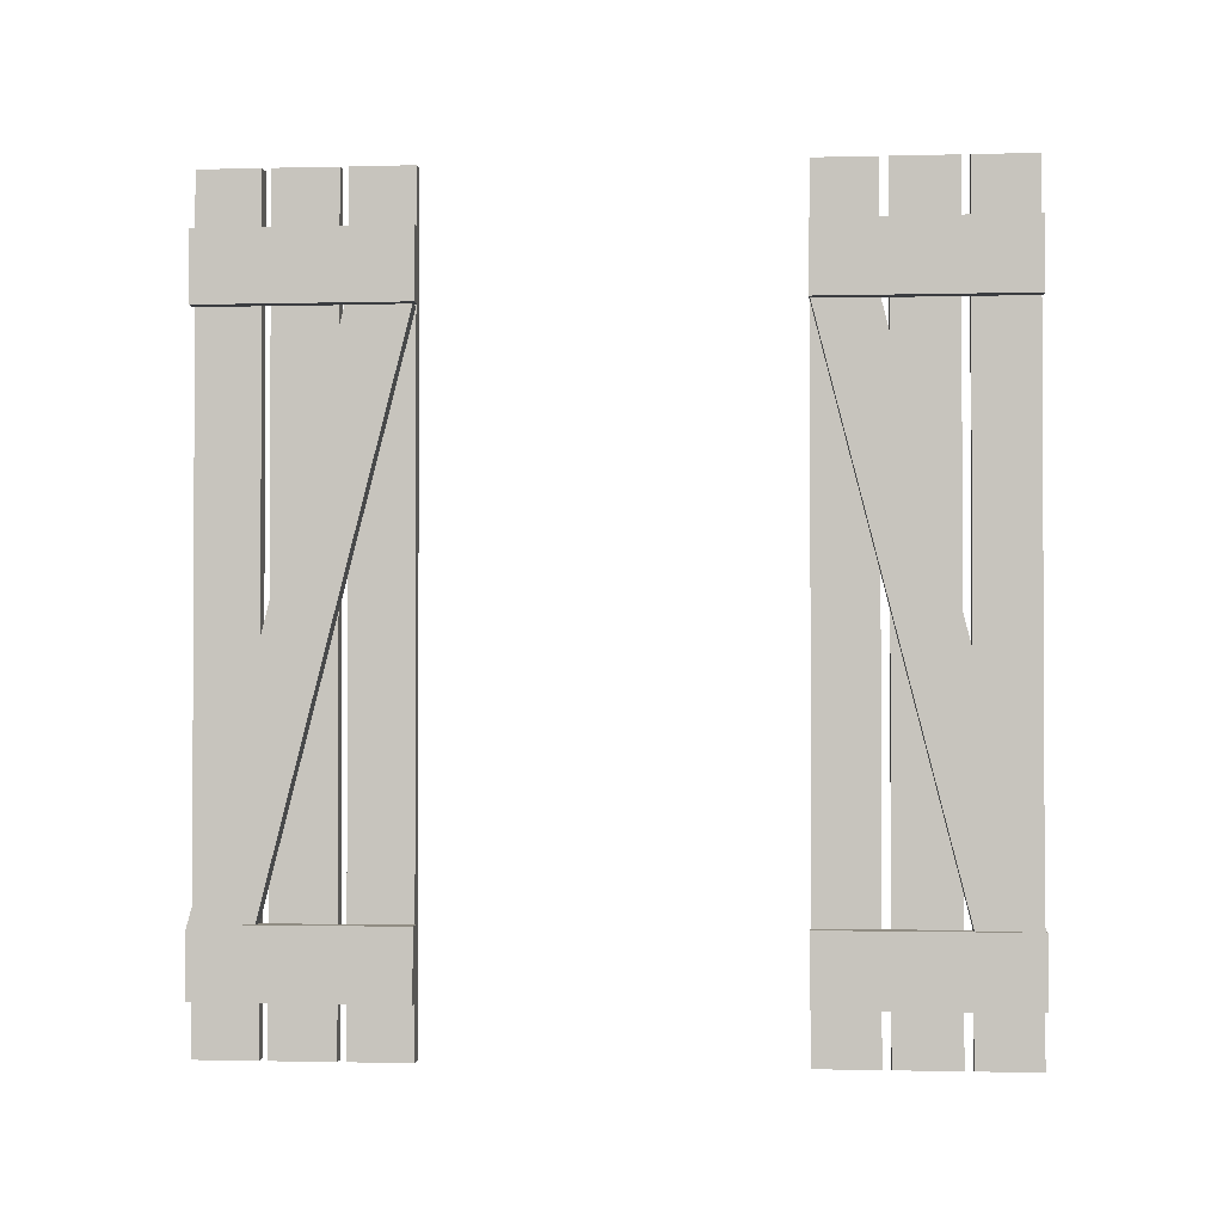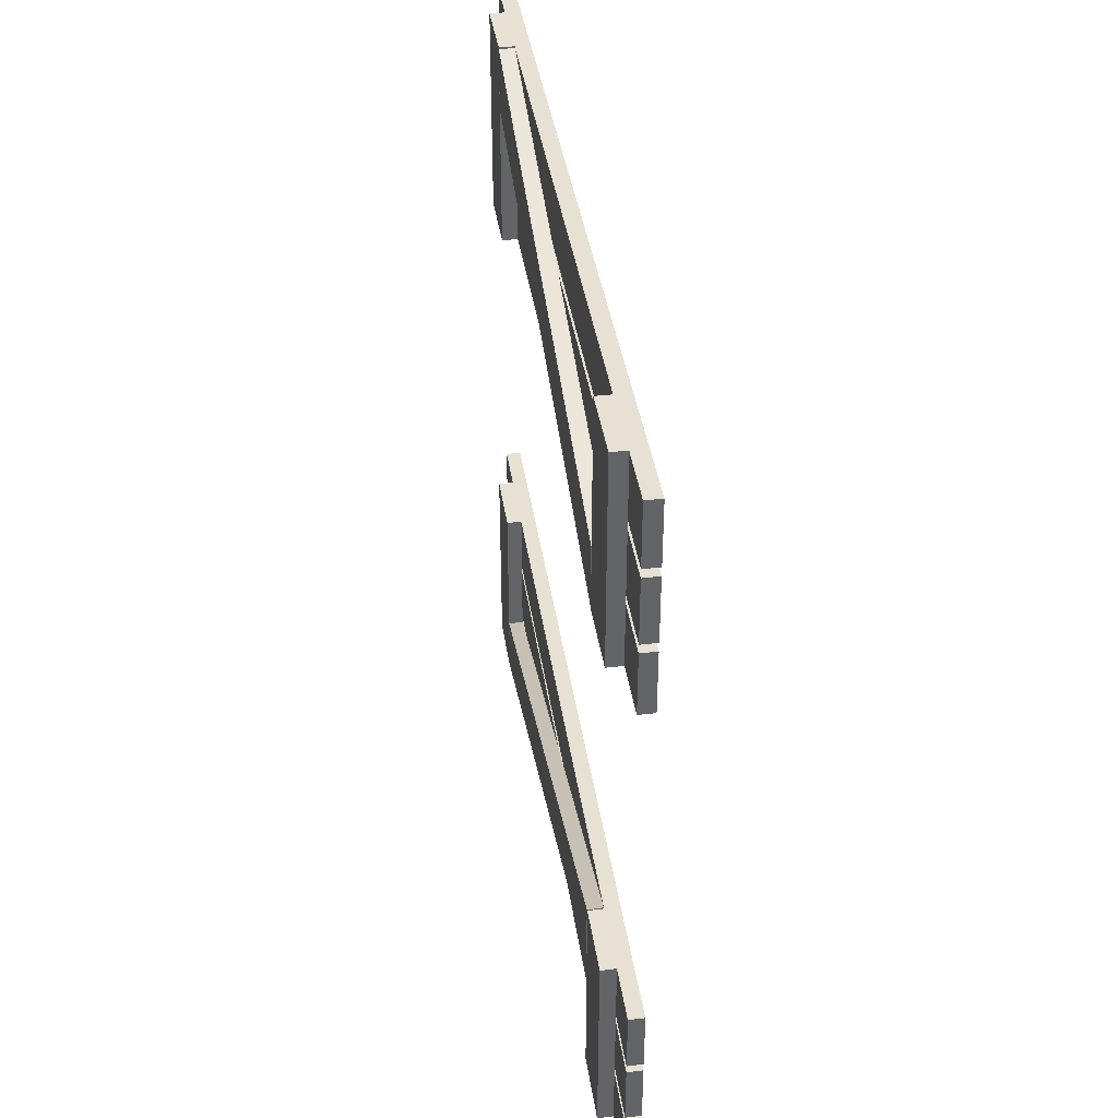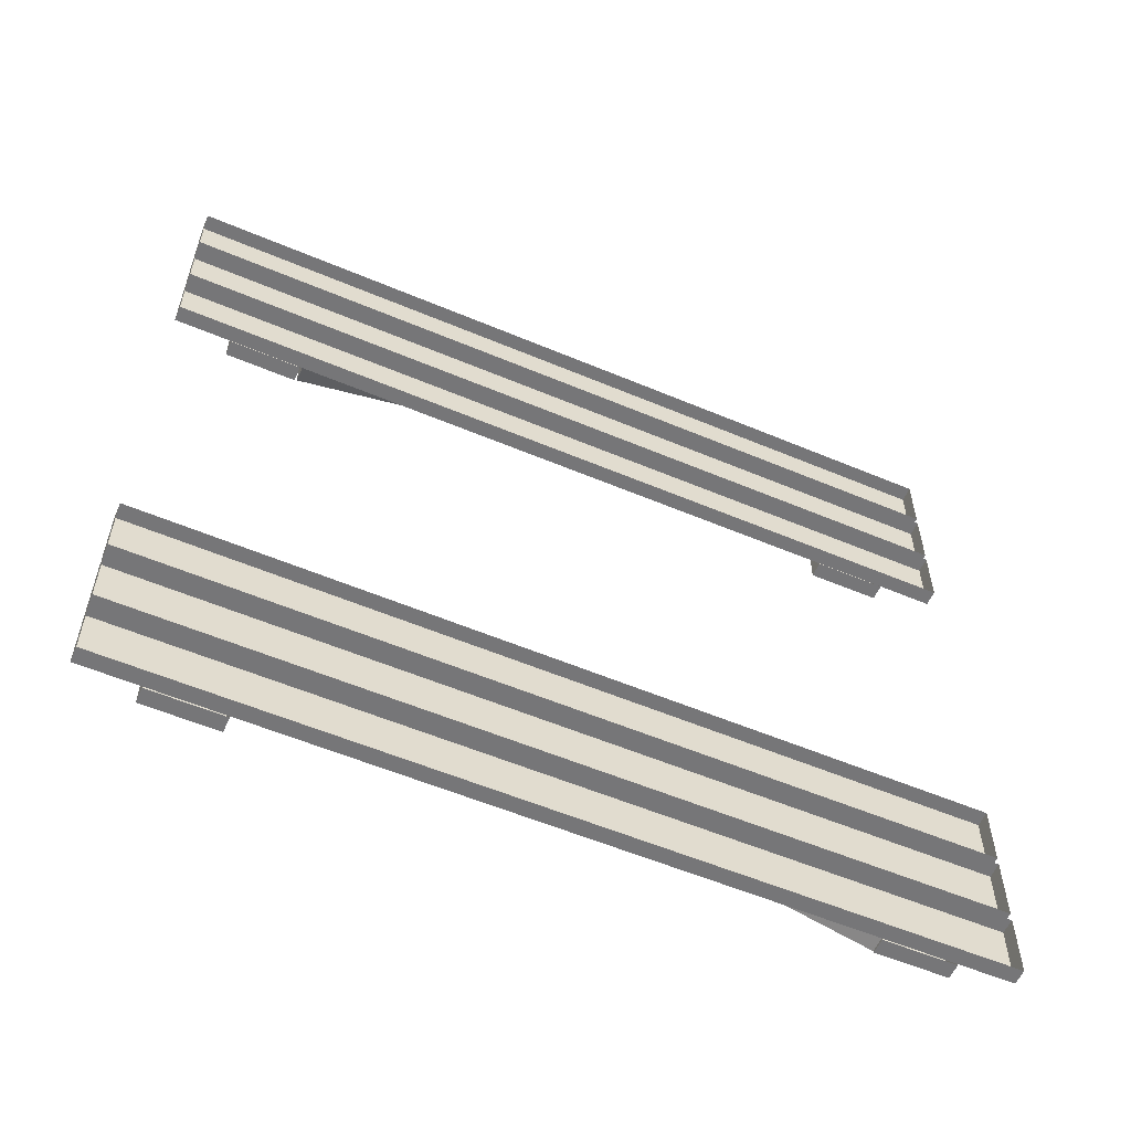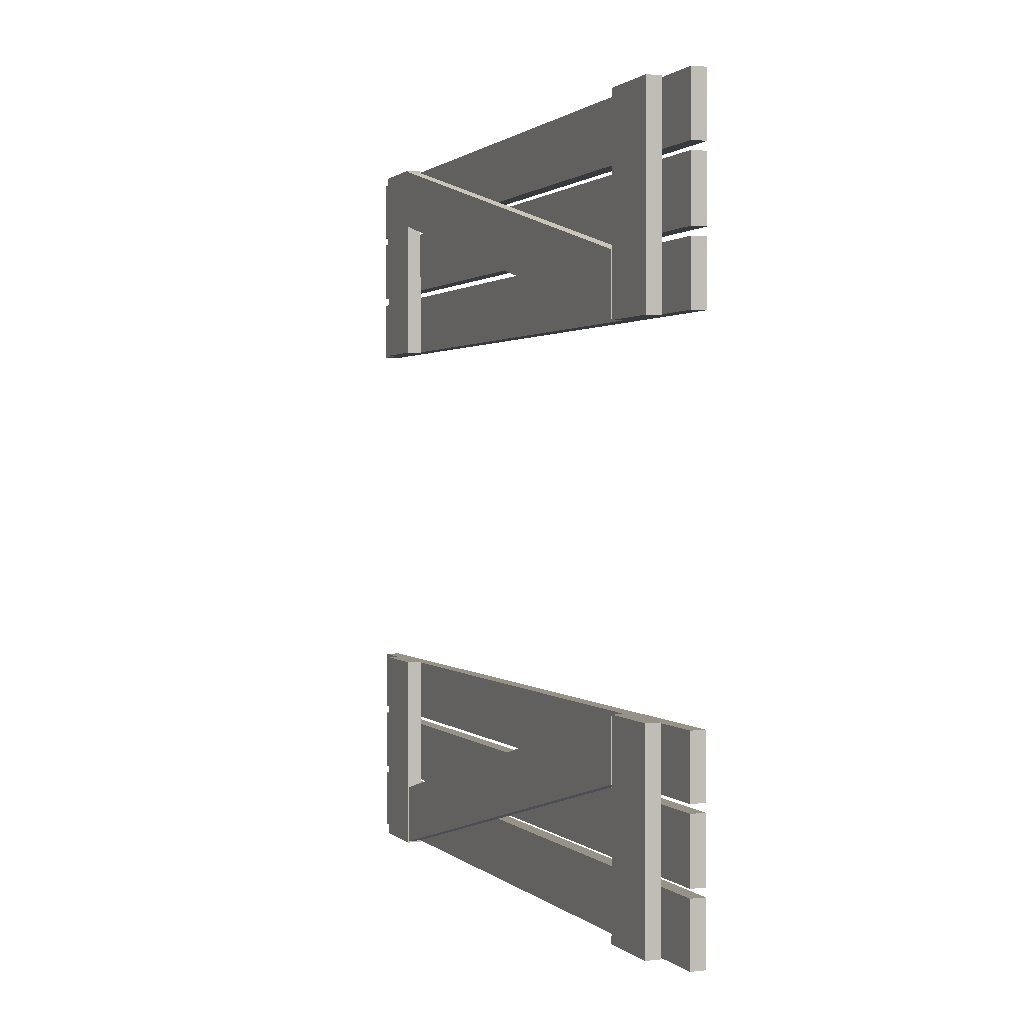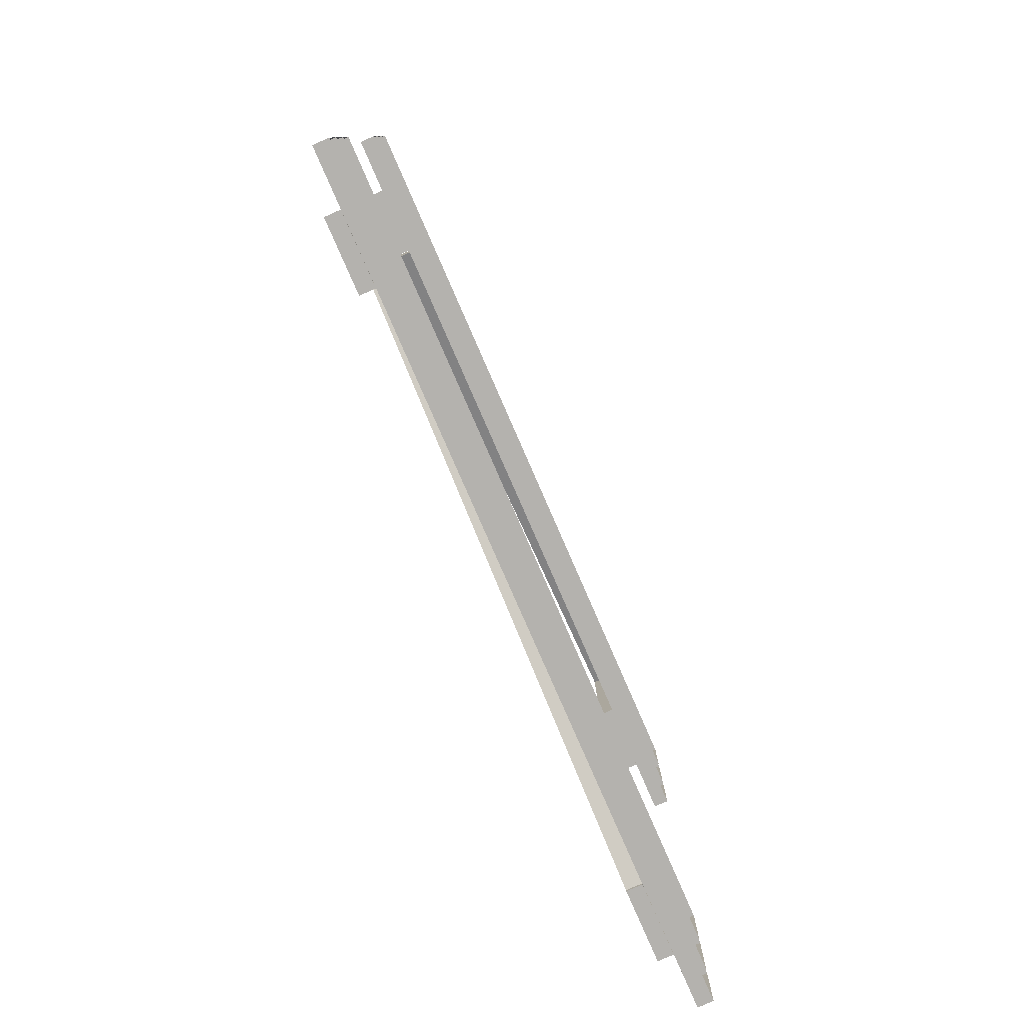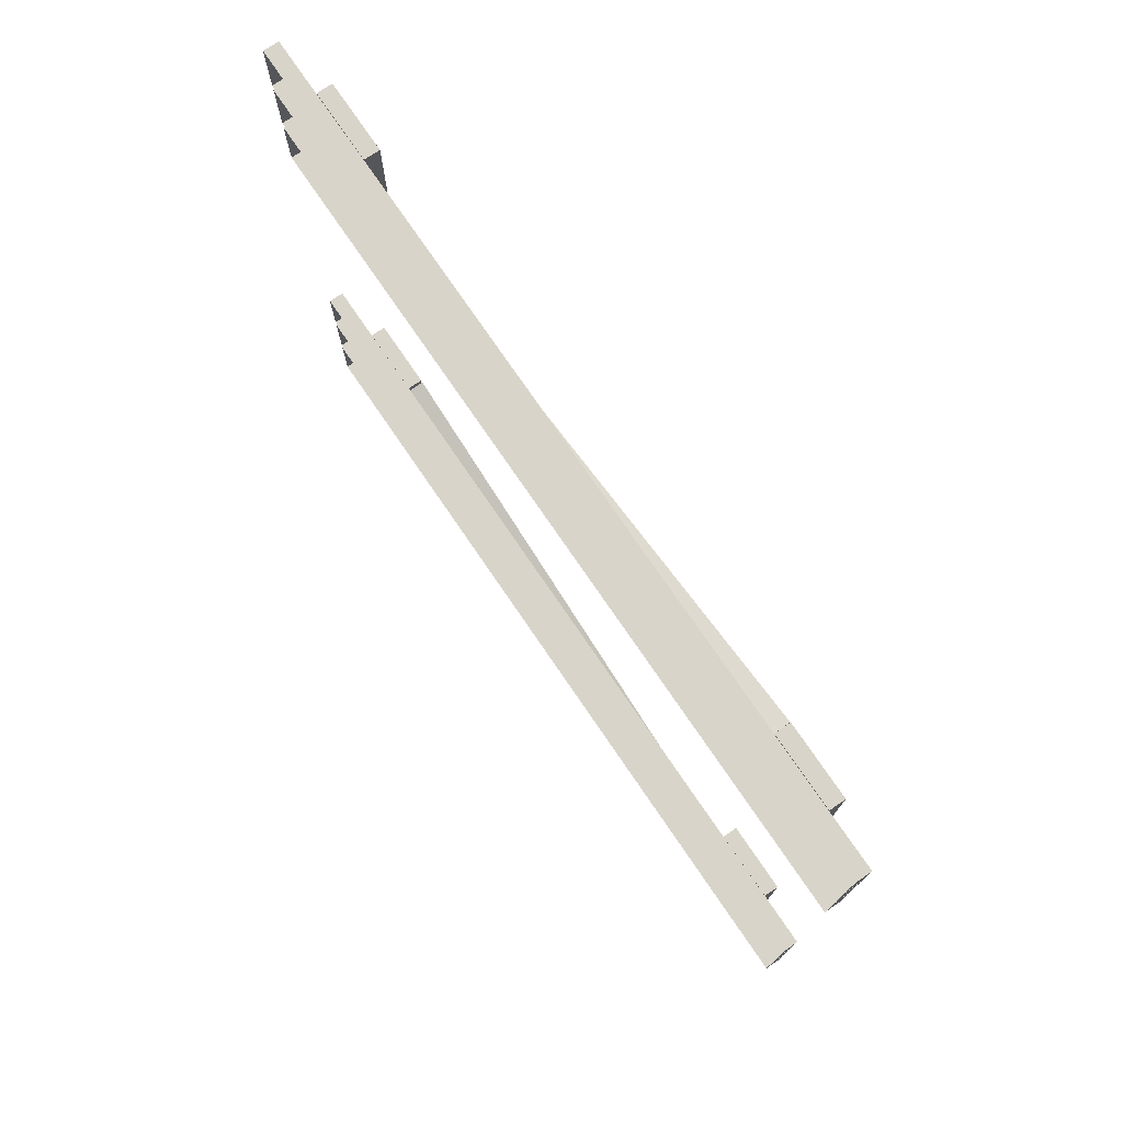
<metadata>
{"format":"obj","ext":"obj","renderer":"f3d","projection":"perspective","resolution":1024,"background":"white","views":[{"elev":-1.5,"azim":95.3,"up":"+Y"},{"elev":39.4,"azim":171.7,"up":"+Z"},{"elev":-56.9,"azim":-113.7,"up":"+Z"},{"elev":1.1,"azim":158.2,"up":"+Z"},{"elev":-79.8,"azim":-156.4,"up":"+Z"},{"elev":75.4,"azim":-34.3,"up":"+Z"}]}
</metadata>
<code>
v  3.971 183.3 31.16
v  3.971 111 49.58
v  3.971 111 41.52
v  3.971 183.3 23.1
v  3.971 101.9 49.77
v  3.971 101.9 22.93
v  3.971 110.9 22.93
v  3.971 110.9 49.77
v  3.971 183.6 49.77
v  3.971 183.6 22.93
v  3.971 192.7 22.93
v  3.971 192.7 49.77
v  2.001 94.87 23.02
v  2.001 200 23.02
v  2.001 200 31.08
v  2.001 94.87 31.08
v  2.001 94.87 41.51
v  2.001 200 41.51
v  2.001 200 49.57
v  2.001 94.87 49.57
v  2.001 94.87 40.42
v  2.001 94.87 32.17
v  2.001 200 32.17
v  2.001 200 40.42
v  2.001 183.3 31.1
v  2.001 183.3 23.04
v  2.001 110.9 41.46
v  2.001 111 49.52
v  2.001 101.9 49.77
v  2.001 110.9 49.77
v  2.001 110.9 22.93
v  2.001 101.9 22.93
v  2.001 183.6 49.77
v  2.001 192.7 49.77
v  2.001 192.7 22.93
v  2.001 183.6 22.93
v  0.0314 94.87 40.42
v  0.0314 200 40.42
v  0.0314 94.87 41.51
v  0.0314 94.87 49.57
v  0.0314 200 23.02
v  0.0314 94.87 23.02
v  0.0314 200 32.17
v  0.0314 94.87 31.08
v  0.0314 200 31.08
v  0.0314 200 49.57
v  0.0314 200 41.51
v  0.0314 94.87 32.17
v  3.971 183.3 -31.16
v  3.971 183.3 -23.1
v  3.971 111 -41.52
v  3.971 111 -49.58
v  3.971 101.9 -49.77
v  3.971 110.9 -49.77
v  3.971 110.9 -22.93
v  3.971 101.9 -22.93
v  3.971 183.6 -49.77
v  3.971 192.7 -49.77
v  3.971 192.7 -22.93
v  3.971 183.6 -22.93
v  2.001 94.87 -23.02
v  2.001 94.87 -31.08
v  2.001 200 -31.08
v  2.001 200 -23.02
v  2.001 94.87 -41.51
v  2.001 94.87 -49.57
v  2.001 200 -49.57
v  2.001 200 -41.51
v  2.001 94.87 -40.42
v  2.001 200 -40.42
v  2.001 200 -32.17
v  2.001 94.87 -32.17
v  2.001 183.3 -31.1
v  2.001 183.3 -23.04
v  2.001 110.9 -41.46
v  2.001 111 -49.52
v  2.001 101.9 -49.77
v  2.001 110.9 -49.77
v  2.001 110.9 -22.93
v  2.001 101.9 -22.93
v  2.001 183.6 -49.77
v  2.001 192.7 -49.77
v  2.001 192.7 -22.93
v  2.001 183.6 -22.93
v  0.0314 94.87 -40.42
v  0.0314 200 -40.42
v  0.0314 94.87 -41.51
v  0.0314 94.87 -49.57
v  0.0314 200 -23.02
v  0.0314 94.87 -23.02
v  0.0314 200 -32.17
v  0.0314 94.87 -31.08
v  0.0314 200 -31.08
v  0.0314 200 -49.57
v  0.0314 200 -41.51
v  0.0314 94.87 -32.17
g Shutters002
f 1 2 3 4
f 5 6 7 8
f 9 10 11 12
f 13 14 15 16
f 17 18 19 20
f 21 22 23 24
f 25 1 4 26
f 27 3 2 28
f 26 4 3 27
f 28 2 1 25
f 29 5 8 30
f 31 7 6 32
f 30 8 7 31
f 32 6 5 29
f 33 9 12 34
f 35 11 10 36
f 34 12 11 35
f 36 10 9 33
f 37 21 24 38
f 39 17 20 40
f 41 14 13 42
f 38 24 23 43
f 44 16 15 45
f 46 19 18 47
f 40 20 19 46
f 42 13 16 44
f 43 23 22 48
f 47 18 17 39
f 45 15 14 41
f 48 22 21 37
f 49 50 51 52
f 53 54 55 56
f 57 58 59 60
f 61 62 63 64
f 65 66 67 68
f 69 70 71 72
f 73 74 50 49
f 75 76 52 51
f 74 75 51 50
f 76 73 49 52
f 77 78 54 53
f 79 80 56 55
f 78 79 55 54
f 80 77 53 56
f 81 82 58 57
f 83 84 60 59
f 82 83 59 58
f 84 81 57 60
f 85 86 70 69
f 87 88 66 65
f 89 90 61 64
f 86 91 71 70
f 92 93 63 62
f 94 95 68 67
f 88 94 67 66
f 90 92 62 61
f 91 96 72 71
f 95 87 65 68
f 93 89 64 63
f 96 85 69 72

</code>
